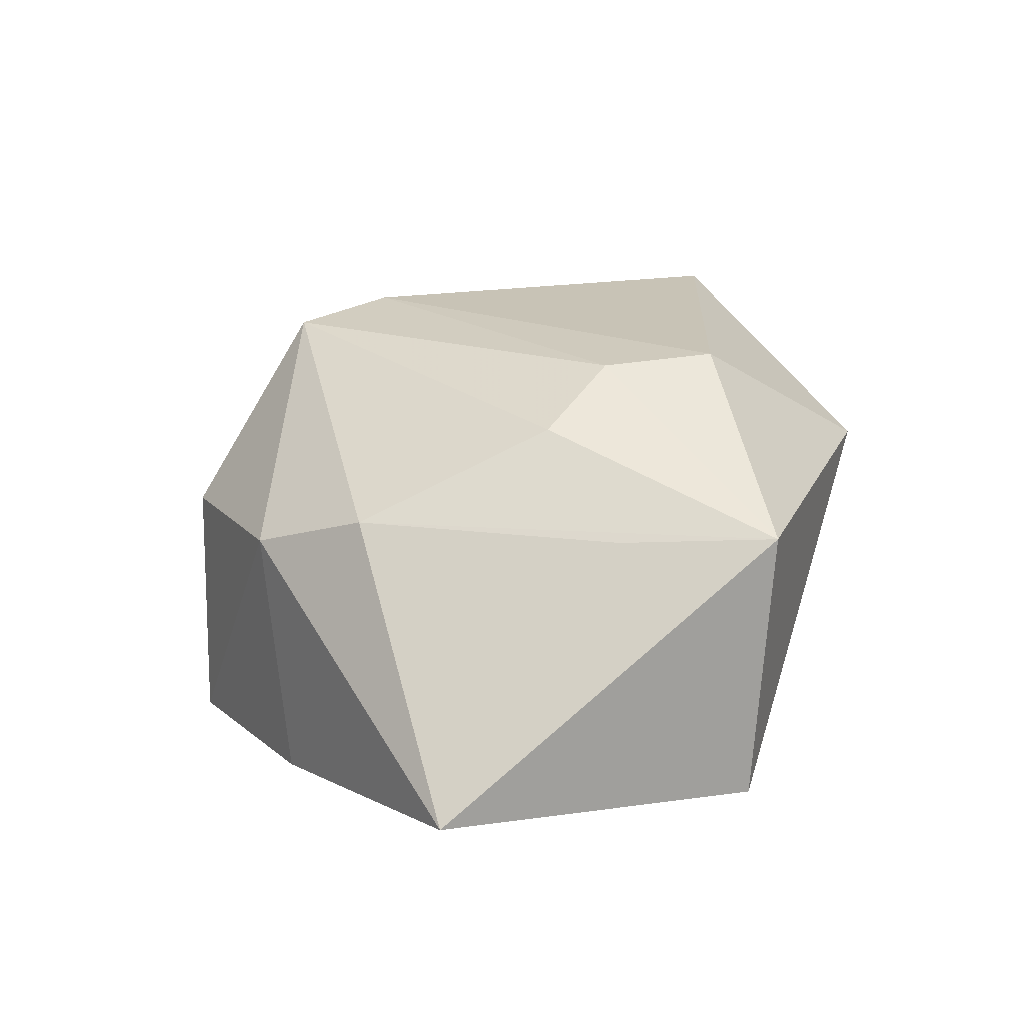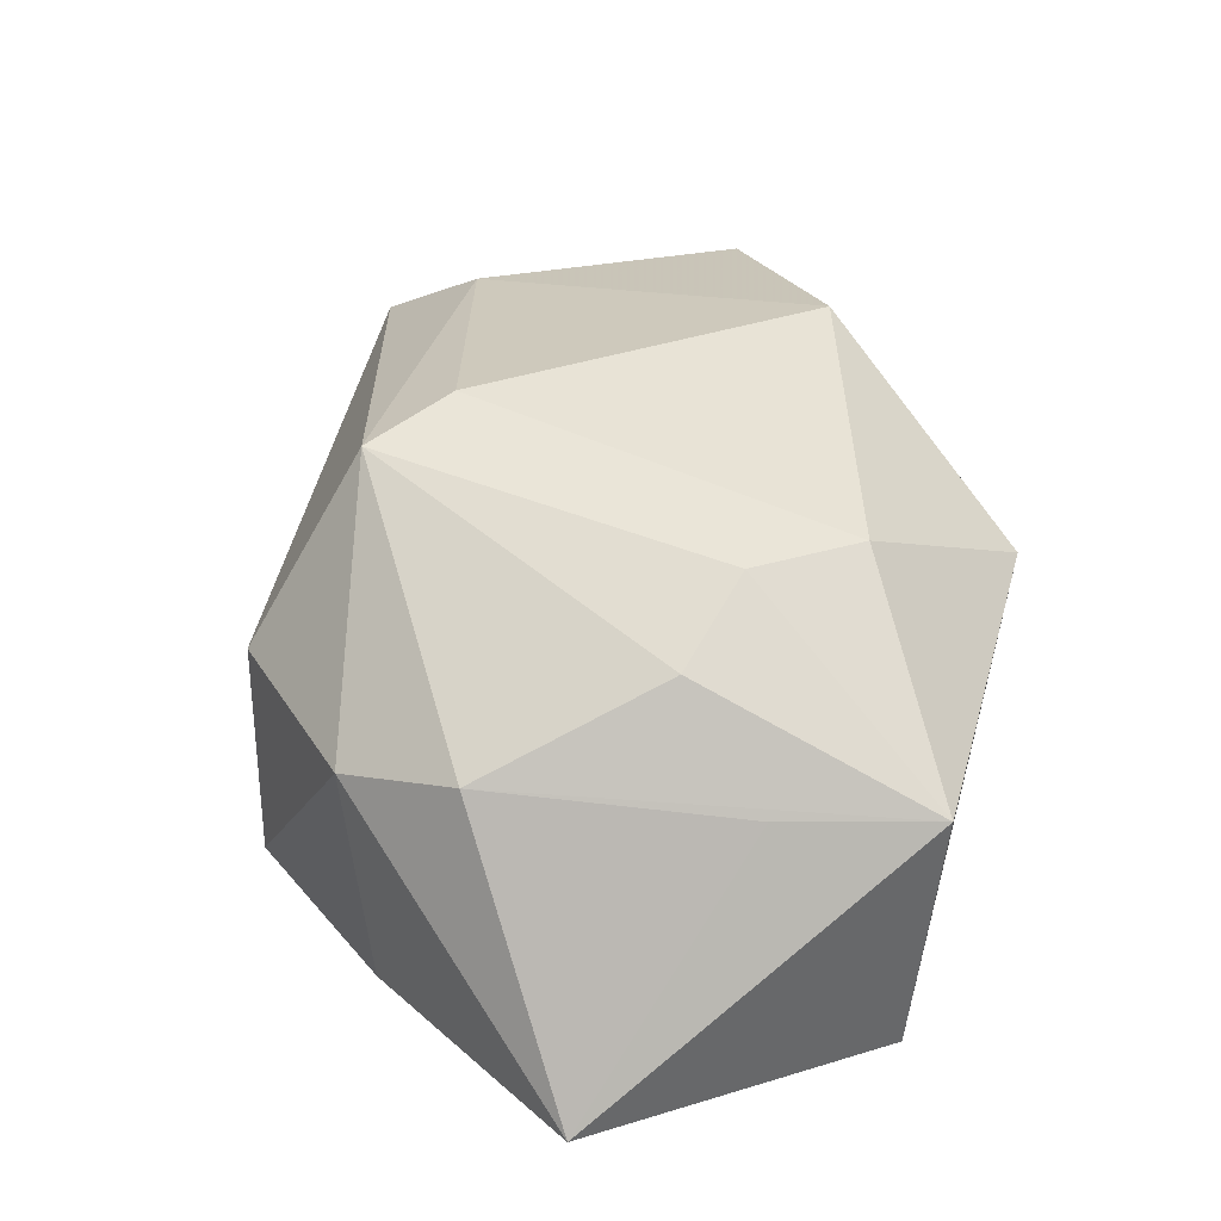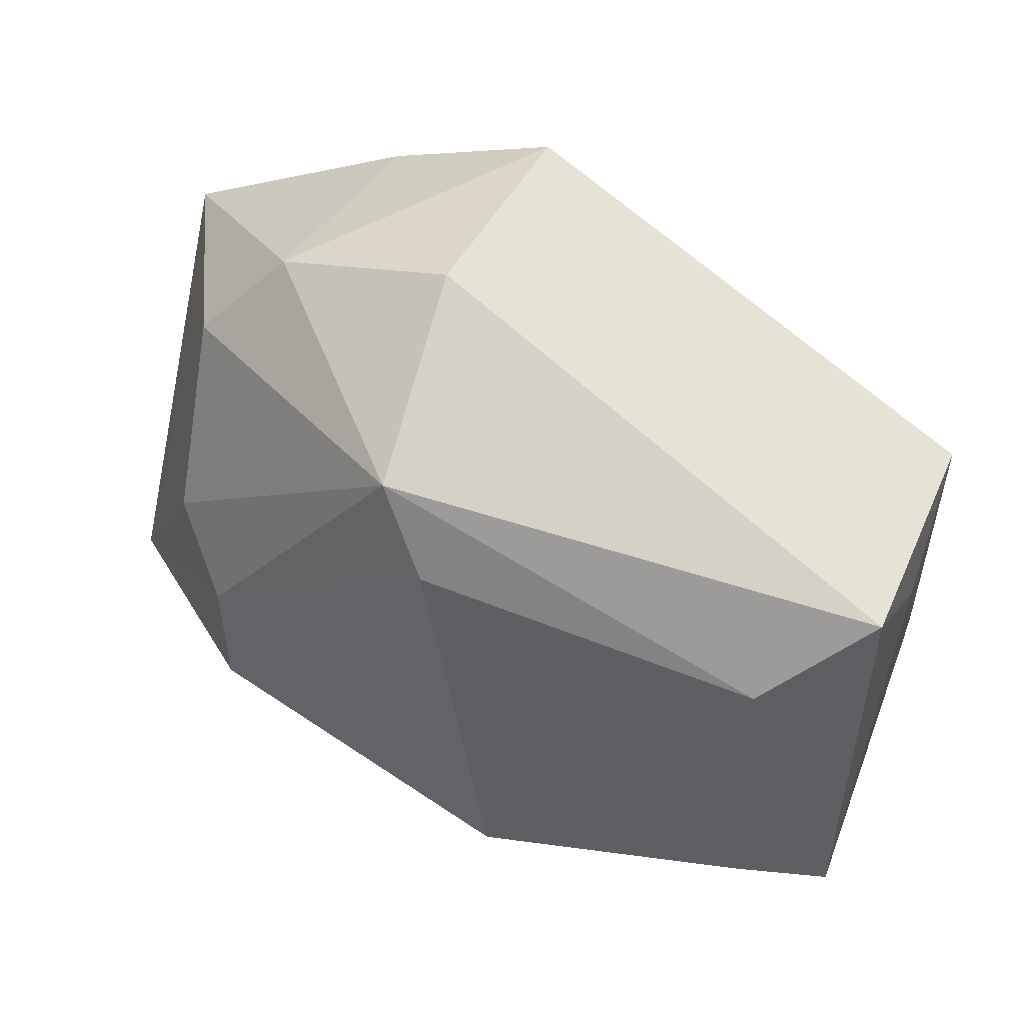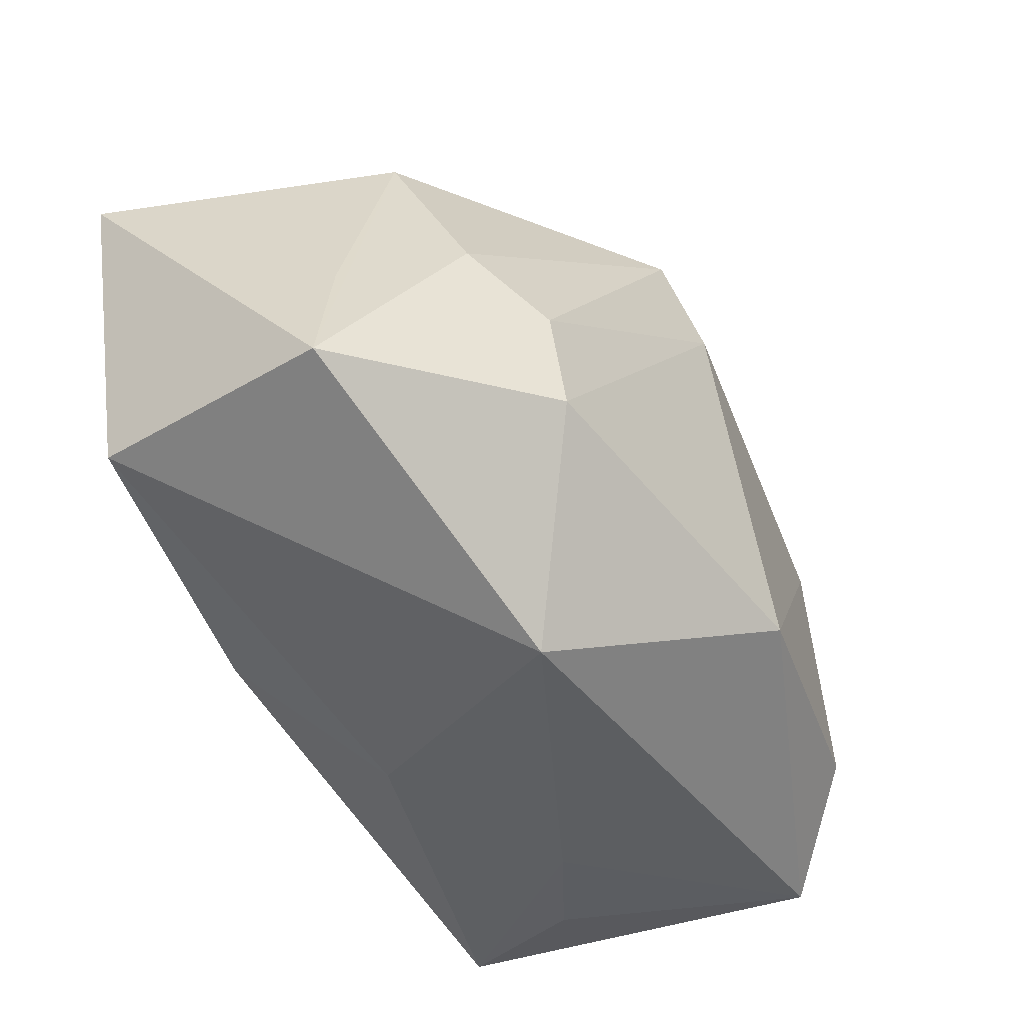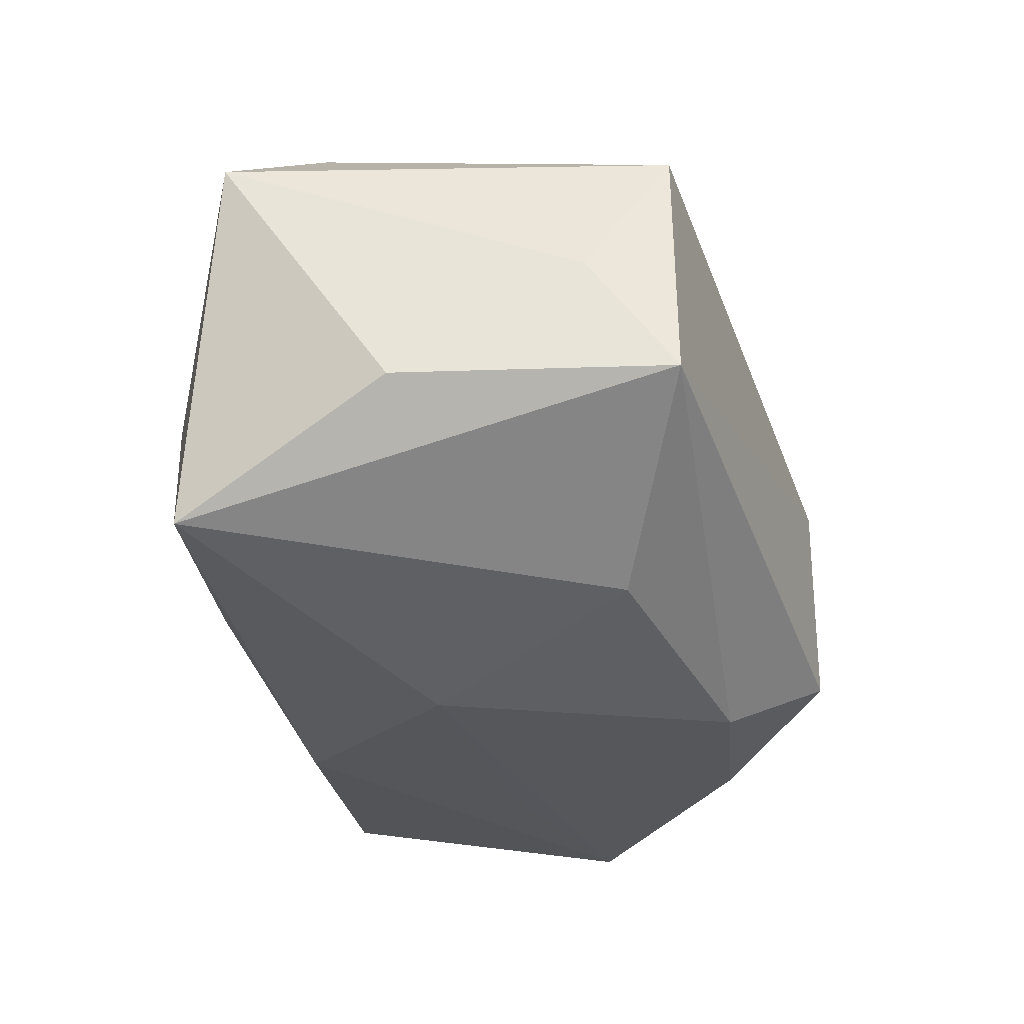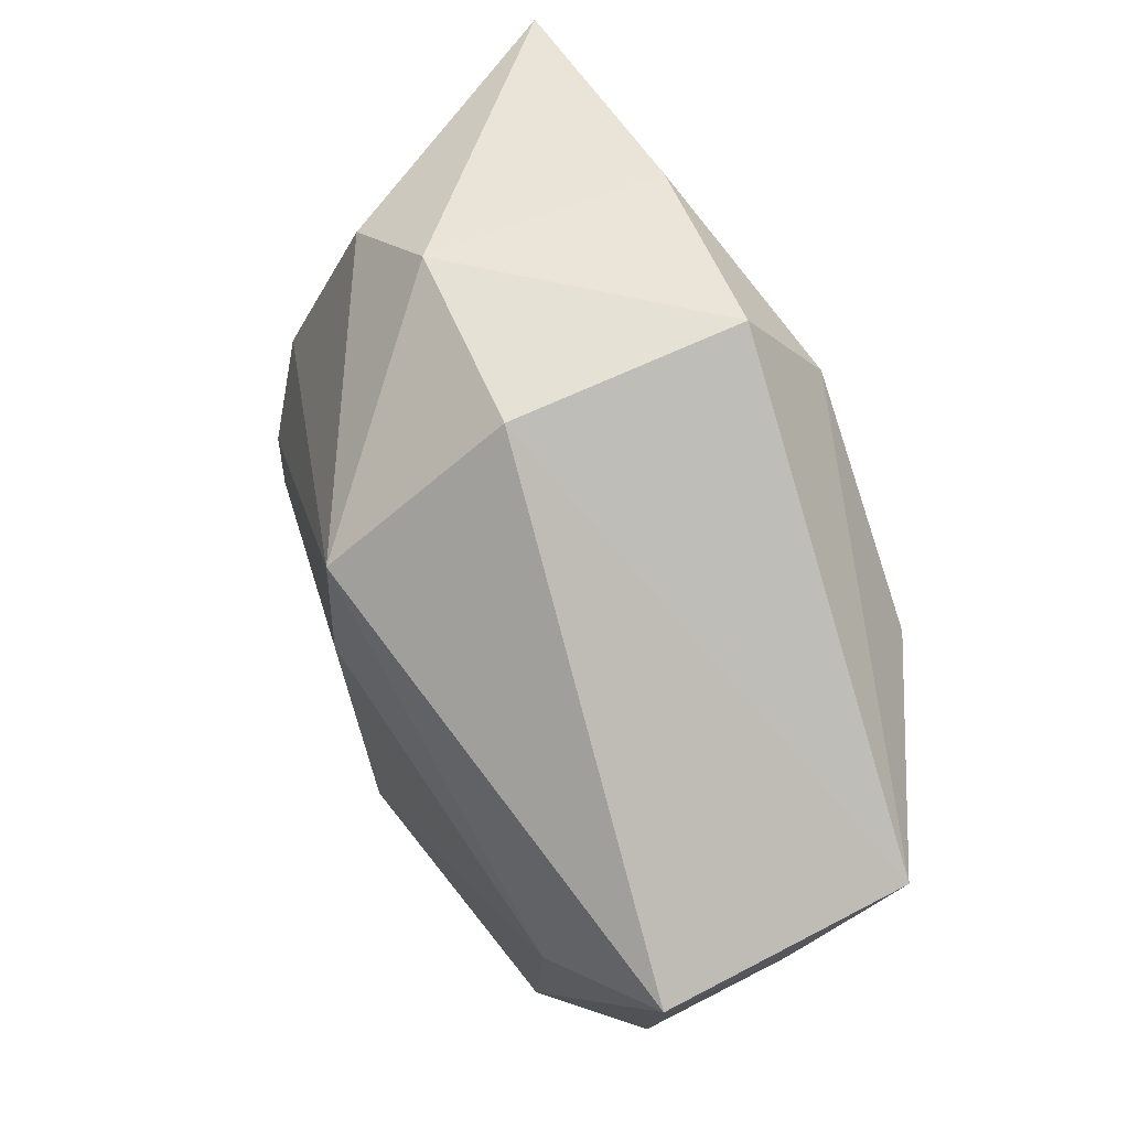
<metadata>
{"format":"obj","ext":"obj","renderer":"f3d","projection":"perspective","resolution":1024,"background":"white","views":[{"elev":2.8,"azim":-97.9,"up":"+Z"},{"elev":24.4,"azim":-101.7,"up":"+Z"},{"elev":47.4,"azim":16.0,"up":"+Y"},{"elev":-43.6,"azim":-67.2,"up":"+Y"},{"elev":-26.2,"azim":89.2,"up":"+Z"},{"elev":75.9,"azim":55.7,"up":"+Y"}]}
</metadata>
<code>
v -0.02511 -0.01191 0.01646
v 0.03373 -0.02278 0.01654
v 0.002921 -0.01674 0.02493
v 0.03719 0.01508 -0.004094
v 0.03642 -0.008448 -0.004571
v 0.02543 0.008431 0.02205
v 0.02352 -0.02638 -0.003544
v -0.02592 -0.002525 0.01542
v -0.01029 -0.01653 -0.02098
v 0.02045 0.01156 -0.01628
v 0.001186 0.02207 -0.02084
v -0.01423 -0.0275 0.009629
v -0.003086 0.03123 -0.01604
v -0.02252 0.02689 0.0004402
v -0.007225 0.0224 0.0197
v 0.01356 -0.02732 0.000346
v -0.006524 0.03179 0.003496
v -0.0215 0.00398 -0.02154
v -0.03988 0.01323 -0.02154
v -0.03988 -0.01408 0.001268
v -0.03012 0.01889 0.002344
v 0.02901 -0.0256 -0.0145
v -0.003431 0.01464 0.02223
v -0.03081 0.003223 0.009993
v 0.03624 0.007572 0.006073
v -0.03473 -0.01306 -0.02002
v -0.001058 -0.02483 -0.01012
v 0.02583 -0.01489 0.02325
v 0.006963 -0.004457 -0.02154
v 0.03456 0.01502 0.01706
v -0.0366 -0.00176 0.0008685
v -0.01862 0.02413 -0.01956
f 18 19 29
f 19 26 20
f 24 21 20
f 26 12 20
f 3 12 2
f 29 22 9
f 9 18 29
f 9 26 19
f 19 18 9
f 6 23 3
f 17 30 4
f 4 13 17
f 19 21 14
f 14 32 19
f 17 13 14
f 14 13 32
f 27 12 26
f 22 12 27
f 26 9 27
f 27 9 22
f 31 21 19
f 19 20 31
f 31 20 21
f 3 23 1
f 1 12 3
f 1 20 12
f 16 12 22
f 16 2 12
f 28 2 30
f 30 6 28
f 3 2 28
f 28 6 3
f 30 2 25
f 25 4 30
f 5 2 22
f 22 4 5
f 5 25 2
f 4 25 5
f 10 22 29
f 10 4 22
f 15 14 21
f 15 21 24
f 17 14 15
f 15 30 17
f 15 6 30
f 23 6 15
f 24 20 8
f 20 1 8
f 8 15 24
f 8 1 23
f 23 15 8
f 22 2 7
f 7 16 22
f 2 16 7
f 13 4 11
f 4 10 11
f 32 13 11
f 11 10 29
f 29 19 11
f 19 32 11

</code>
